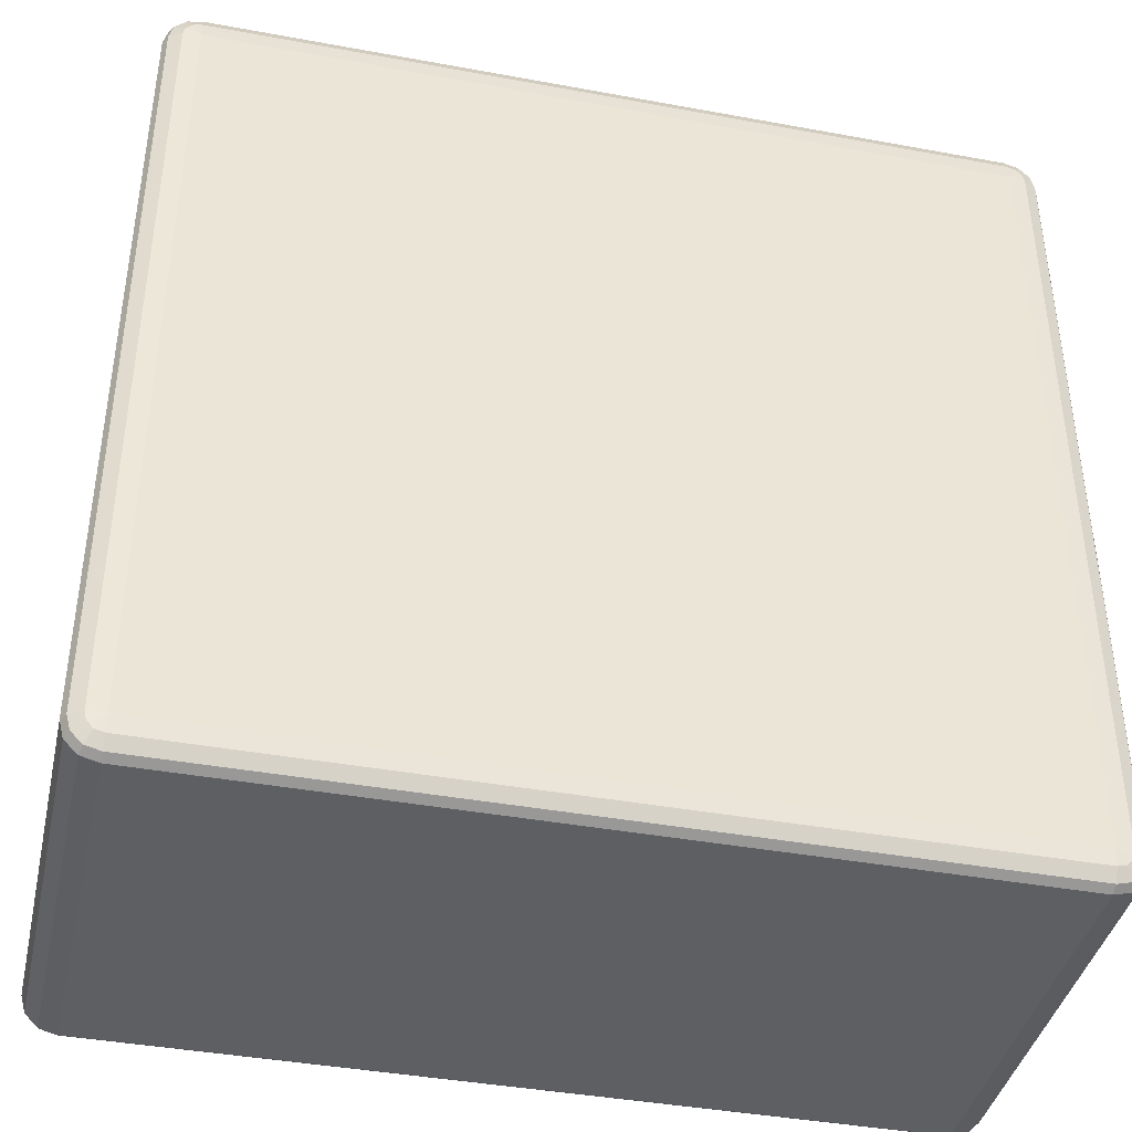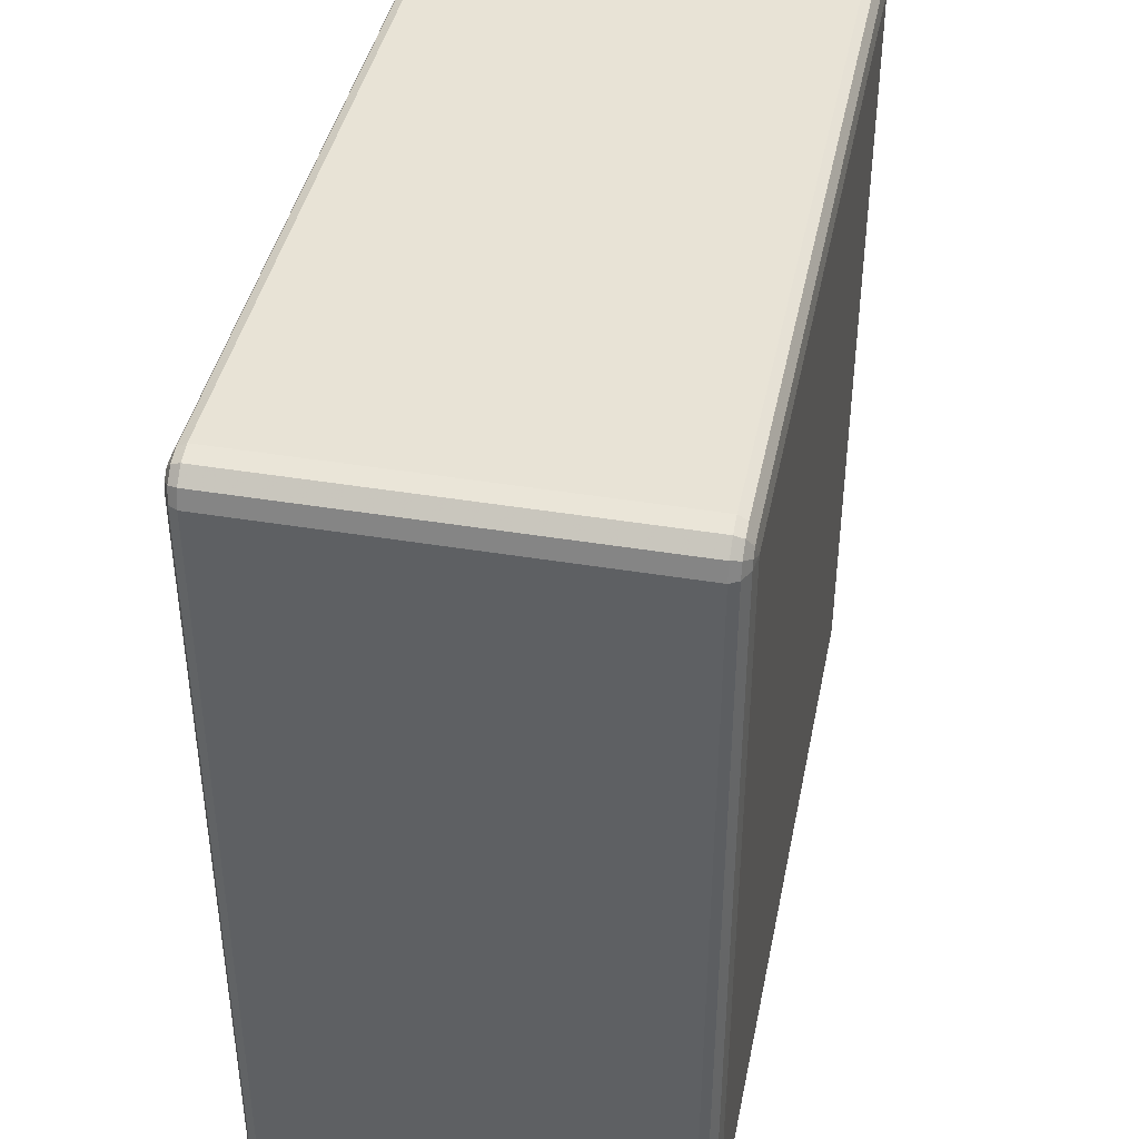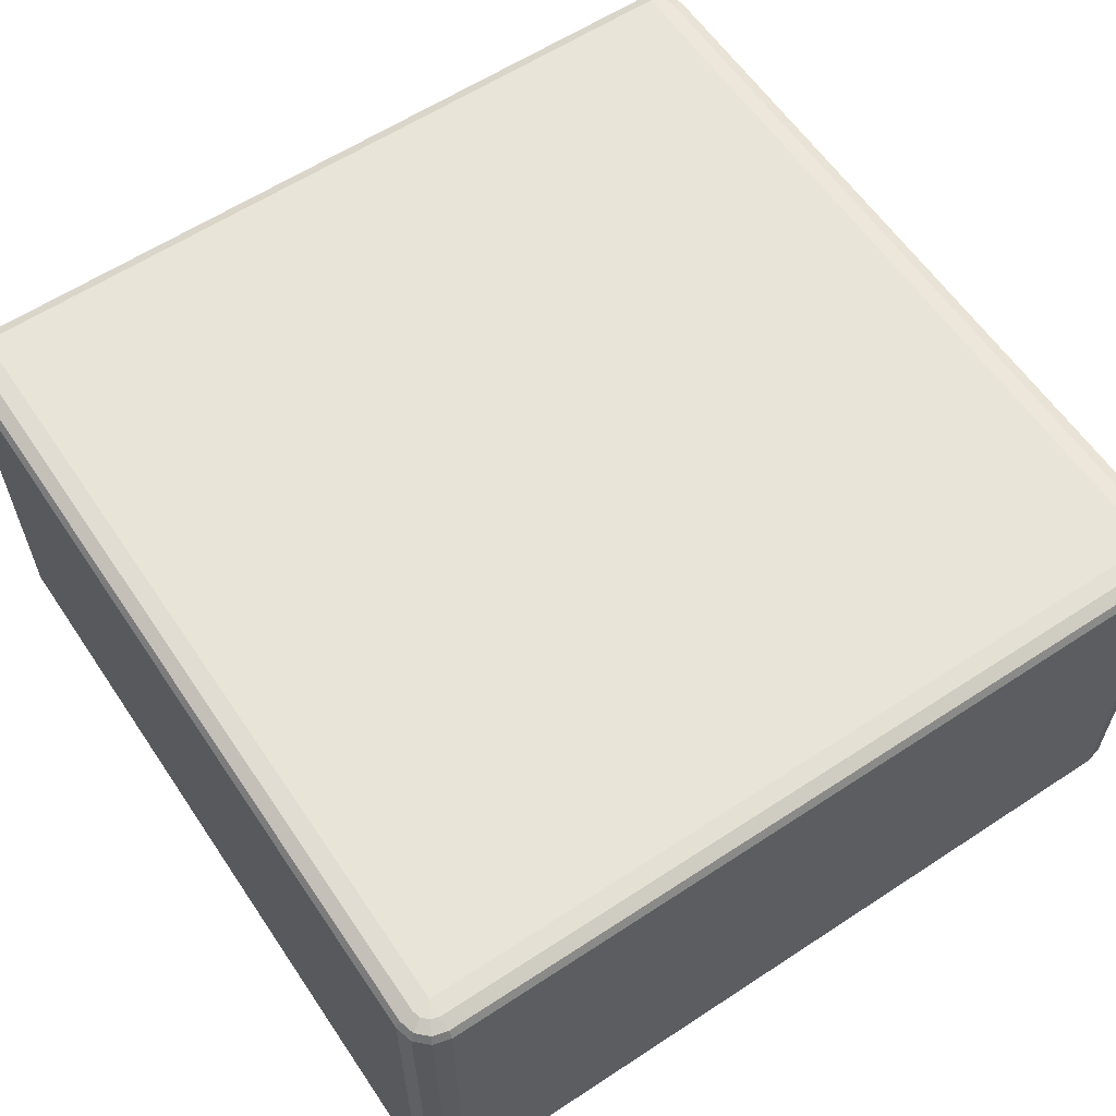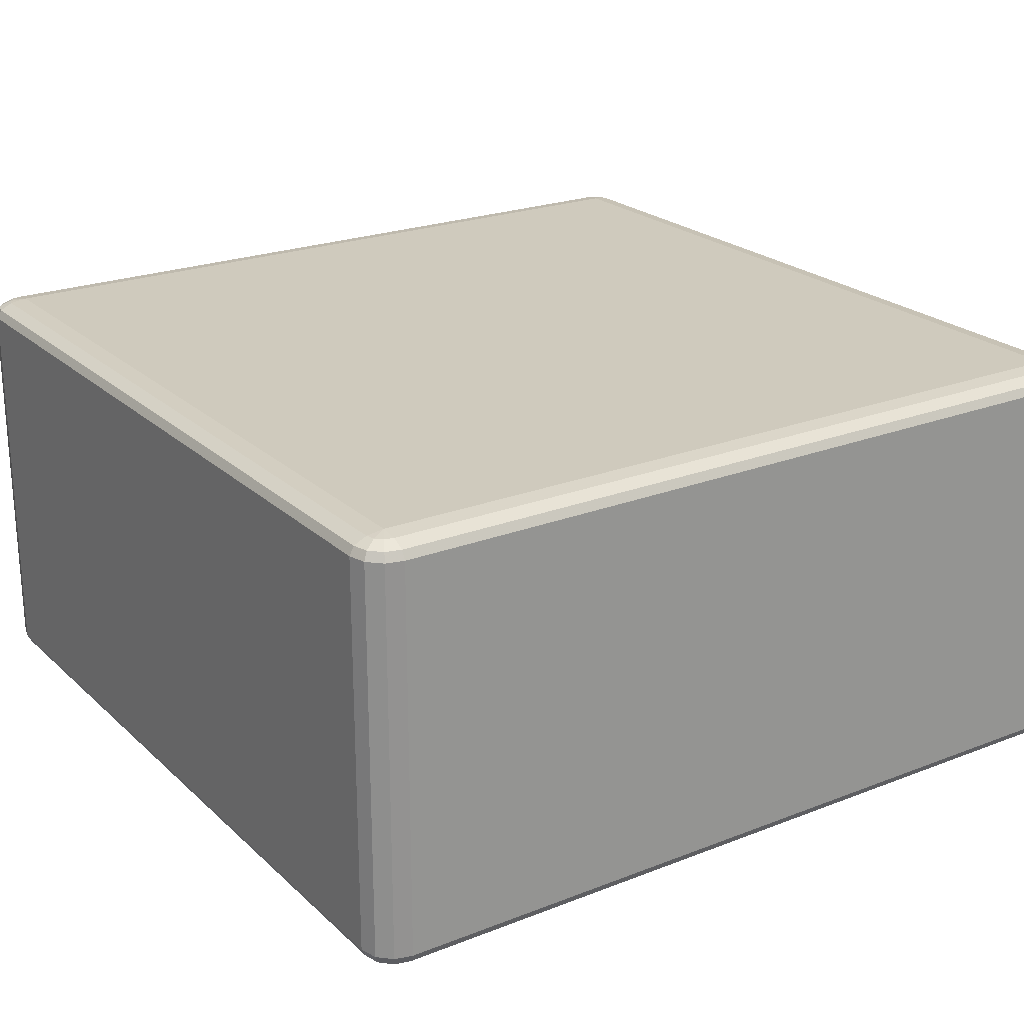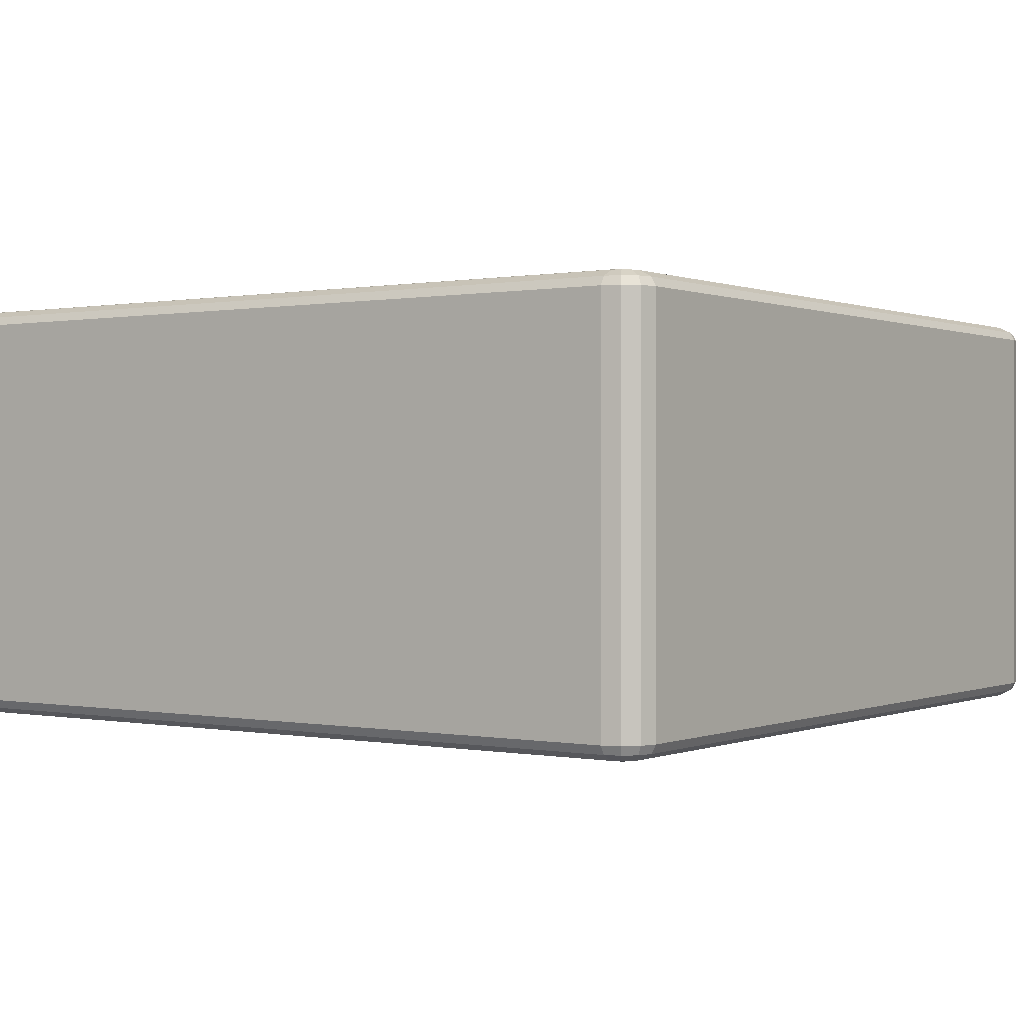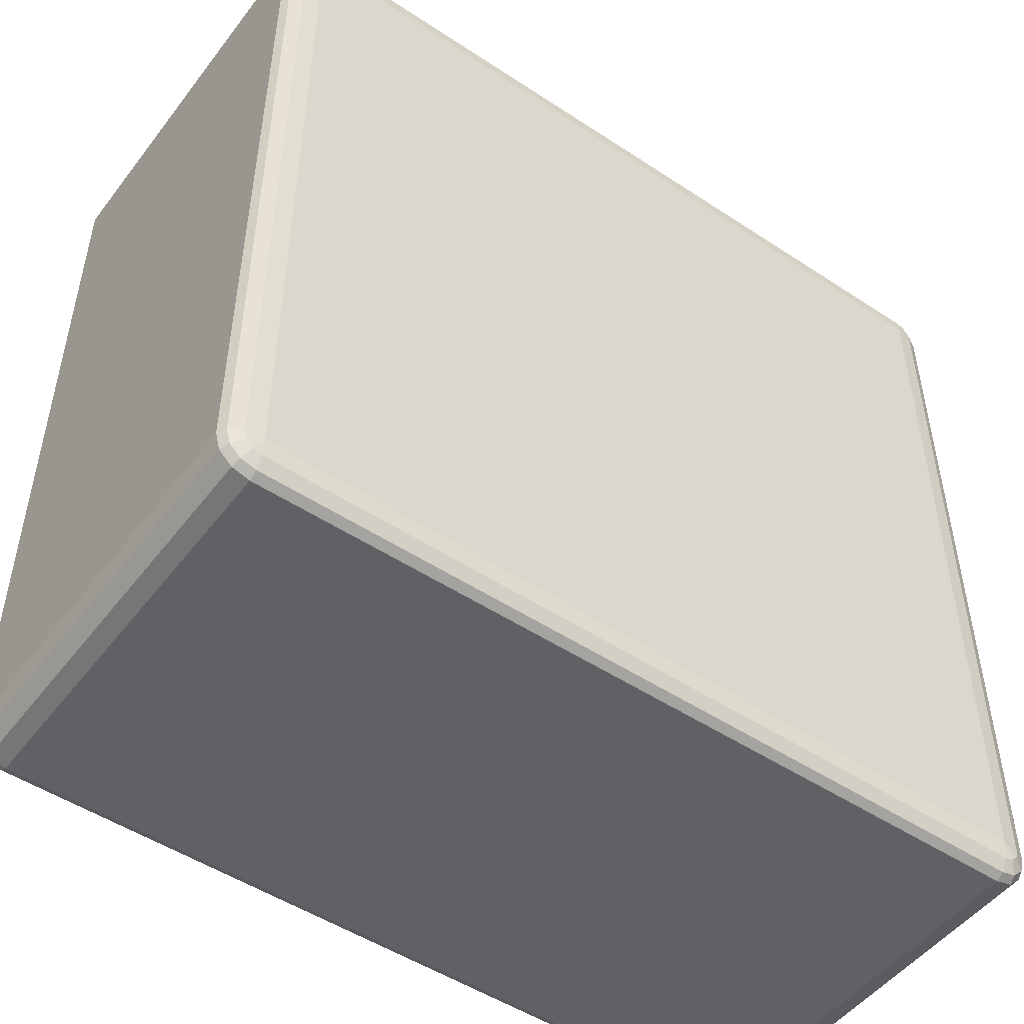
<metadata>
{"format":"obj","ext":"obj","renderer":"f3d","projection":"perspective","resolution":1024,"background":"white","views":[{"elev":-40.5,"azim":-12.7,"up":"+Z"},{"elev":41.6,"azim":101.4,"up":"+Z"},{"elev":60.2,"azim":-123.9,"up":"+Y"},{"elev":22.8,"azim":-123.7,"up":"+Y"},{"elev":0.3,"azim":125.1,"up":"+Y"},{"elev":-50.0,"azim":-36.0,"up":"+Z"}]}
</metadata>
<code>
v 5350 378 1.215e+04
v 5350 -82 1.215e+04
v 5330 -82 1.214e+04
v 5330 378 1.214e+04
v 5315 -82 1.213e+04
v 5315 378 1.213e+04
v 5310 -82 1.211e+04
v 5310 378 1.211e+04
v 5310 -82 1.119e+04
v 5310 378 1.119e+04
v 5315 -82 1.117e+04
v 5315 378 1.117e+04
v 5330 -82 1.116e+04
v 5330 378 1.116e+04
v 5350 -82 1.115e+04
v 5350 378 1.115e+04
v 6270 -82 1.115e+04
v 6270 378 1.115e+04
v 6290 -82 1.116e+04
v 6290 378 1.116e+04
v 6305 -82 1.117e+04
v 6305 378 1.117e+04
v 6310 -82 1.119e+04
v 6310 378 1.119e+04
v 6310 -82 1.211e+04
v 6310 378 1.211e+04
v 6305 -82 1.213e+04
v 6305 378 1.213e+04
v 6290 -82 1.214e+04
v 6290 378 1.214e+04
v 6270 -82 1.215e+04
v 6270 378 1.215e+04
v 5350 388 1.214e+04
v 5333 388 1.214e+04
v 6270 388 1.214e+04
v 5320 388 1.213e+04
v 6287 388 1.214e+04
v 5315 388 1.211e+04
v 6300 388 1.213e+04
v 5315 388 1.119e+04
v 6305 388 1.211e+04
v 5320 388 1.117e+04
v 6305 388 1.119e+04
v 5333 388 1.116e+04
v 6300 388 1.117e+04
v 5350 388 1.116e+04
v 6287 388 1.116e+04
v 6270 388 1.116e+04
v 6280 395.3 1.117e+04
v 6270 395.3 1.117e+04
v 5350 395.3 1.117e+04
v 5340 395.3 1.117e+04
v 5350 398 1.119e+04
v 5333 395.3 1.118e+04
v 5330 395.3 1.119e+04
v 6270 398 1.119e+04
v 5330 395.3 1.211e+04
v 5350 398 1.211e+04
v 5333 395.3 1.212e+04
v 5340 395.3 1.213e+04
v 5350 395.3 1.213e+04
v 6270 398 1.211e+04
v 6270 395.3 1.213e+04
v 6280 395.3 1.213e+04
v 6287 395.3 1.212e+04
v 6290 395.3 1.211e+04
v 6290 395.3 1.119e+04
v 6287 395.3 1.118e+04
v 5333 -92 1.214e+04
v 5350 -92 1.214e+04
v 5320 -92 1.213e+04
v 6270 -92 1.214e+04
v 5315 -92 1.211e+04
v 6287 -92 1.214e+04
v 5315 -92 1.119e+04
v 6300 -92 1.213e+04
v 5320 -92 1.117e+04
v 6305 -92 1.211e+04
v 5333 -92 1.116e+04
v 6305 -92 1.119e+04
v 5350 -92 1.116e+04
v 6300 -92 1.117e+04
v 6270 -92 1.116e+04
v 6287 -92 1.116e+04
v 6270 -99.32 1.117e+04
v 6280 -99.32 1.117e+04
v 6287 -99.32 1.118e+04
v 6290 -99.32 1.119e+04
v 6270 -102 1.119e+04
v 6290 -99.32 1.211e+04
v 5350 -99.32 1.117e+04
v 6287 -99.32 1.212e+04
v 5340 -99.32 1.117e+04
v 6280 -99.32 1.213e+04
v 5333 -99.32 1.118e+04
v 5350 -102 1.119e+04
v 5330 -99.32 1.119e+04
v 5330 -99.32 1.211e+04
v 6270 -102 1.211e+04
v 5350 -102 1.211e+04
v 5333 -99.32 1.212e+04
v 6270 -99.32 1.213e+04
v 5340 -99.32 1.213e+04
v 5350 -99.32 1.213e+04
f 3 2 1
f 1 4 3
f 5 3 4
f 4 6 5
f 7 5 6
f 6 8 7
f 9 7 8
f 8 10 9
f 11 9 10
f 10 12 11
f 13 11 12
f 12 14 13
f 15 13 14
f 14 16 15
f 17 15 16
f 16 18 17
f 19 17 18
f 18 20 19
f 21 19 20
f 20 22 21
f 23 21 22
f 22 24 23
f 25 23 24
f 24 26 25
f 27 25 26
f 26 28 27
f 29 27 28
f 28 30 29
f 31 29 30
f 30 32 31
f 2 31 32
f 32 1 2
f 4 1 33
f 33 34 4
f 6 4 34
f 35 33 1
f 1 32 35
f 34 36 6
f 8 6 36
f 37 35 32
f 32 30 37
f 36 38 8
f 10 8 38
f 39 37 30
f 30 28 39
f 38 40 10
f 12 10 40
f 41 39 28
f 28 26 41
f 40 42 12
f 14 12 42
f 43 41 26
f 26 24 43
f 42 44 14
f 16 14 44
f 45 43 24
f 24 22 45
f 44 46 16
f 18 16 46
f 47 45 22
f 22 20 47
f 20 18 48
f 48 47 20
f 46 48 18
f 45 47 49
f 47 48 50
f 50 49 47
f 48 46 51
f 51 50 48
f 52 51 46
f 46 44 52
f 50 51 53
f 51 52 53
f 54 52 44
f 52 54 53
f 44 42 54
f 55 54 42
f 54 55 53
f 42 40 55
f 53 56 50
f 49 50 56
f 57 55 40
f 40 38 57
f 58 53 55
f 55 57 58
f 56 53 58
f 59 57 38
f 57 59 58
f 38 36 59
f 60 59 36
f 59 60 58
f 36 34 60
f 61 60 34
f 60 61 58
f 34 33 61
f 62 58 61
f 58 62 56
f 63 61 33
f 61 63 62
f 33 35 63
f 64 63 35
f 63 64 62
f 35 37 64
f 65 64 37
f 64 65 62
f 37 39 65
f 65 66 62
f 66 65 39
f 56 62 66
f 39 41 66
f 67 66 41
f 66 67 56
f 41 43 67
f 67 68 56
f 68 67 43
f 68 49 56
f 43 45 68
f 49 68 45
f 2 3 69
f 69 70 2
f 31 2 70
f 71 69 3
f 3 5 71
f 70 72 31
f 29 31 72
f 73 71 5
f 5 7 73
f 72 74 29
f 27 29 74
f 75 73 7
f 7 9 75
f 74 76 27
f 25 27 76
f 77 75 9
f 9 11 77
f 76 78 25
f 23 25 78
f 79 77 11
f 11 13 79
f 78 80 23
f 21 23 80
f 81 79 13
f 13 15 81
f 80 82 21
f 19 21 82
f 83 81 15
f 15 17 83
f 17 19 84
f 84 83 17
f 82 84 19
f 81 83 85
f 83 84 86
f 86 85 83
f 84 82 87
f 87 86 84
f 88 87 82
f 82 80 88
f 87 89 86
f 88 89 87
f 86 89 85
f 90 88 80
f 80 78 90
f 85 91 81
f 91 85 89
f 79 81 91
f 92 90 78
f 78 76 92
f 91 93 79
f 77 79 93
f 94 92 76
f 76 74 94
f 93 95 77
f 75 77 95
f 91 96 93
f 93 96 95
f 89 96 91
f 95 97 75
f 95 96 97
f 73 75 97
f 97 98 73
f 98 97 96
f 71 73 98
f 96 89 99
f 99 89 88
f 88 90 99
f 92 99 90
f 94 99 92
f 96 100 98
f 99 100 96
f 98 101 71
f 98 100 101
f 69 71 101
f 102 99 94
f 100 99 102
f 102 94 74
f 74 72 102
f 101 103 69
f 101 100 103
f 70 69 103
f 102 104 100
f 103 100 104
f 104 102 72
f 103 104 70
f 72 70 104

</code>
